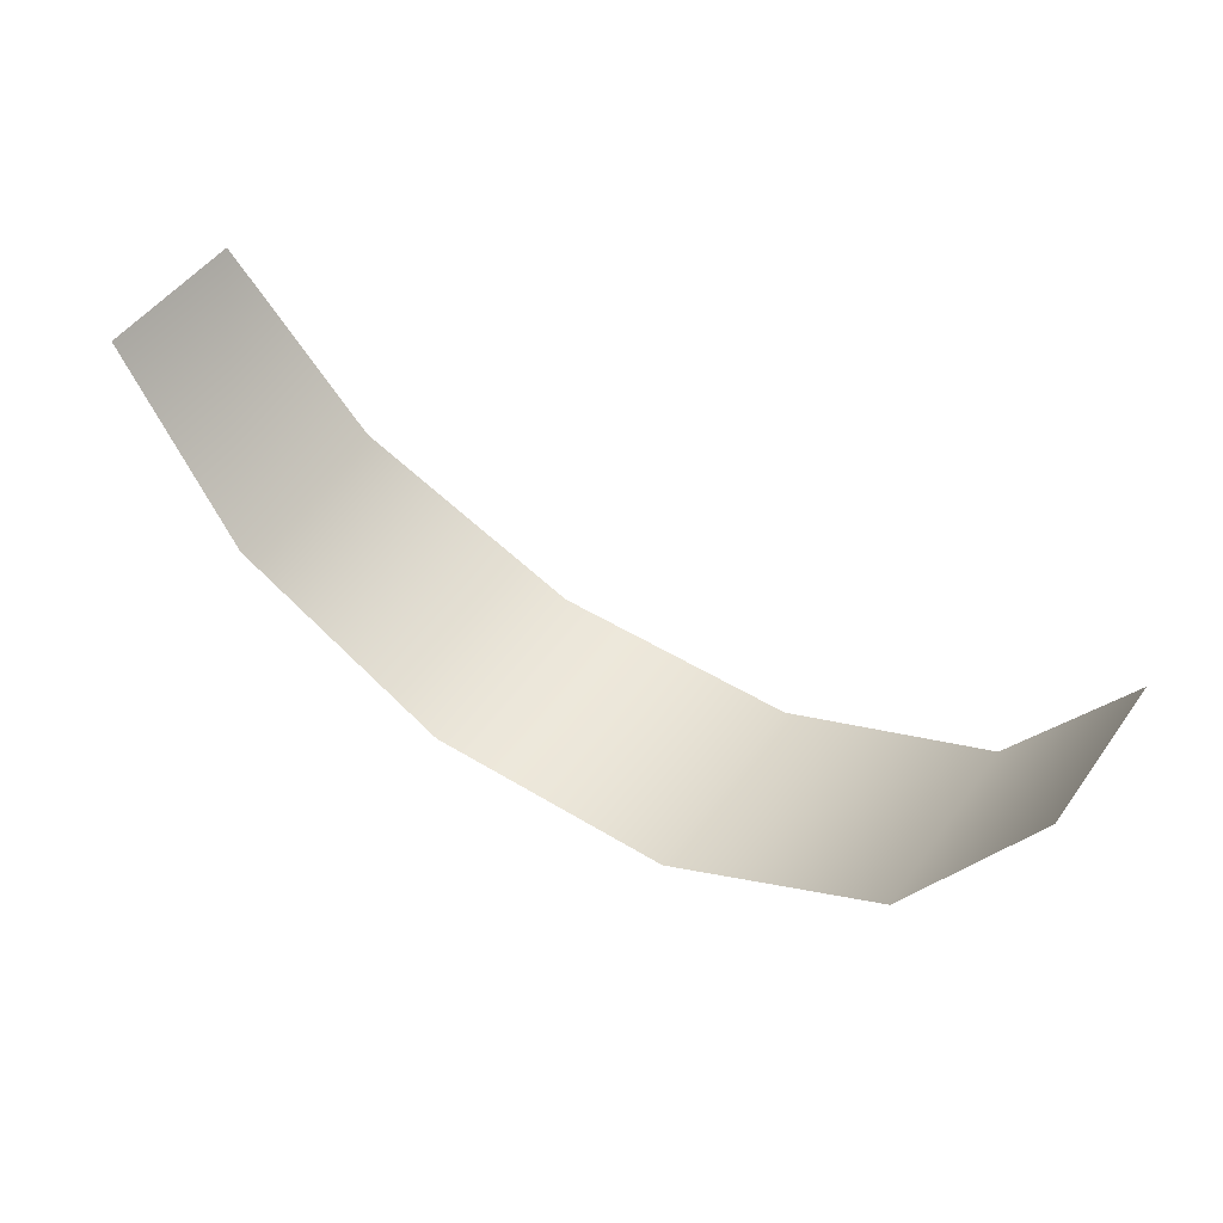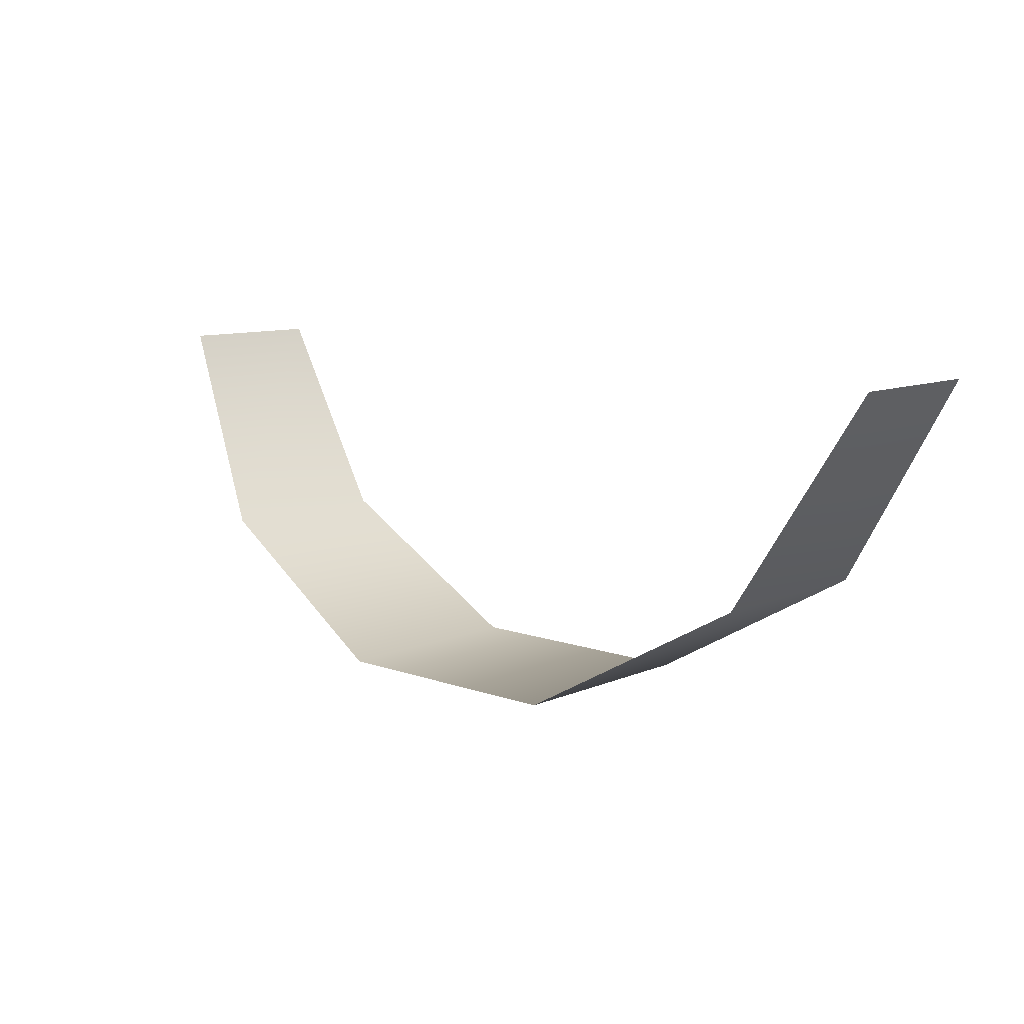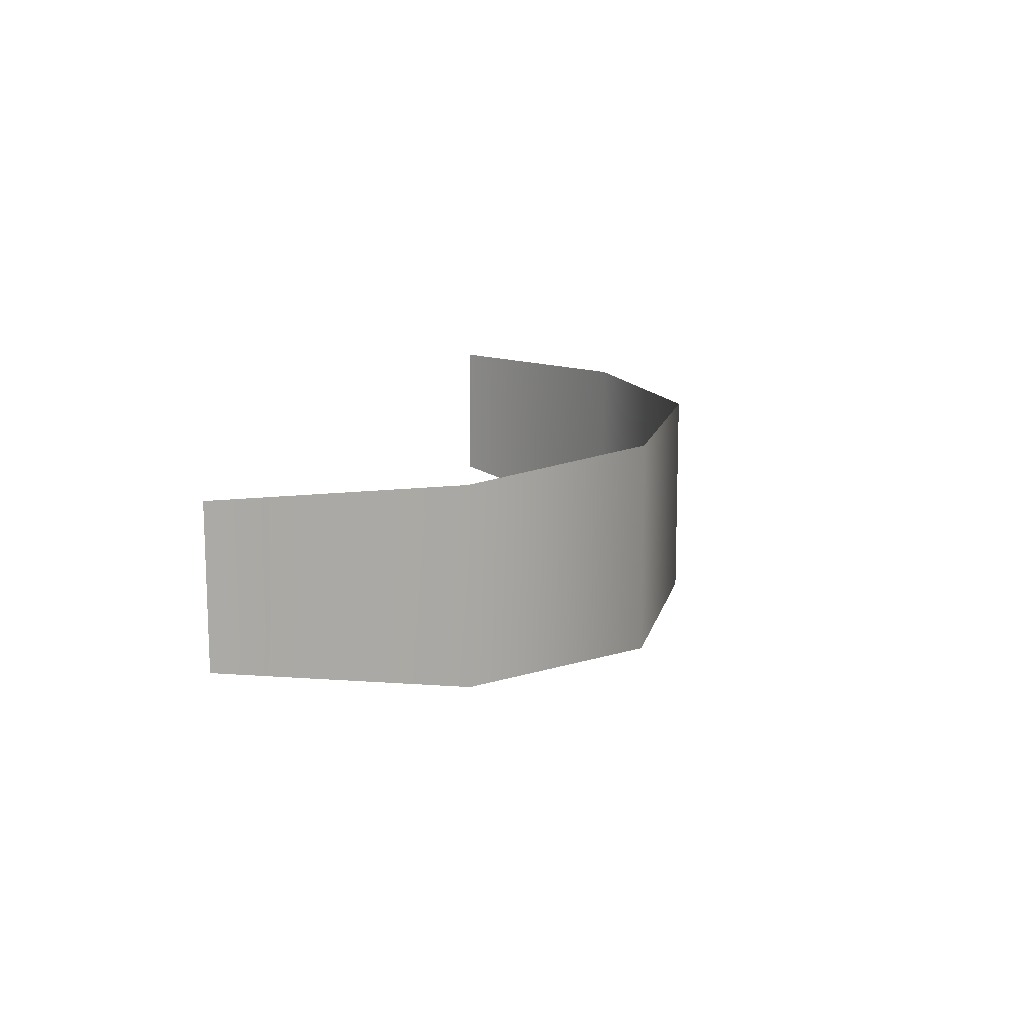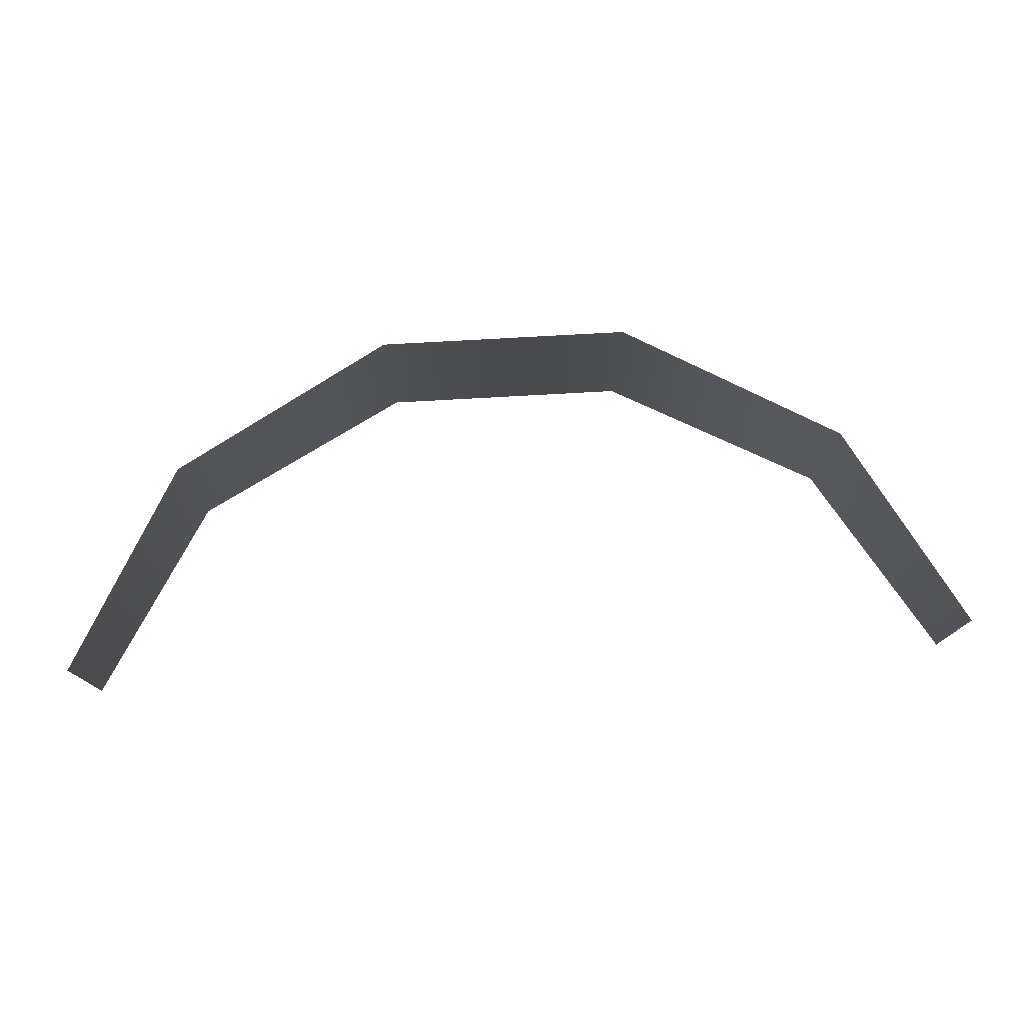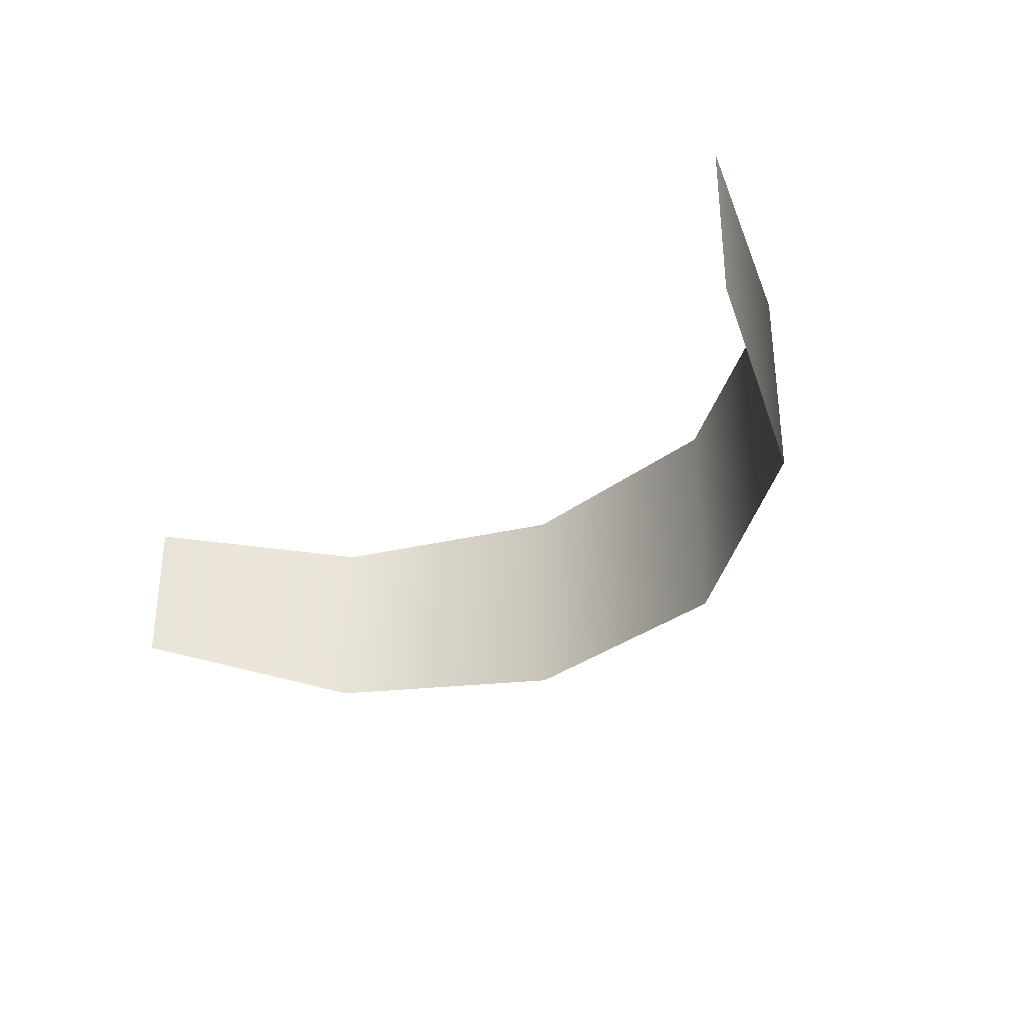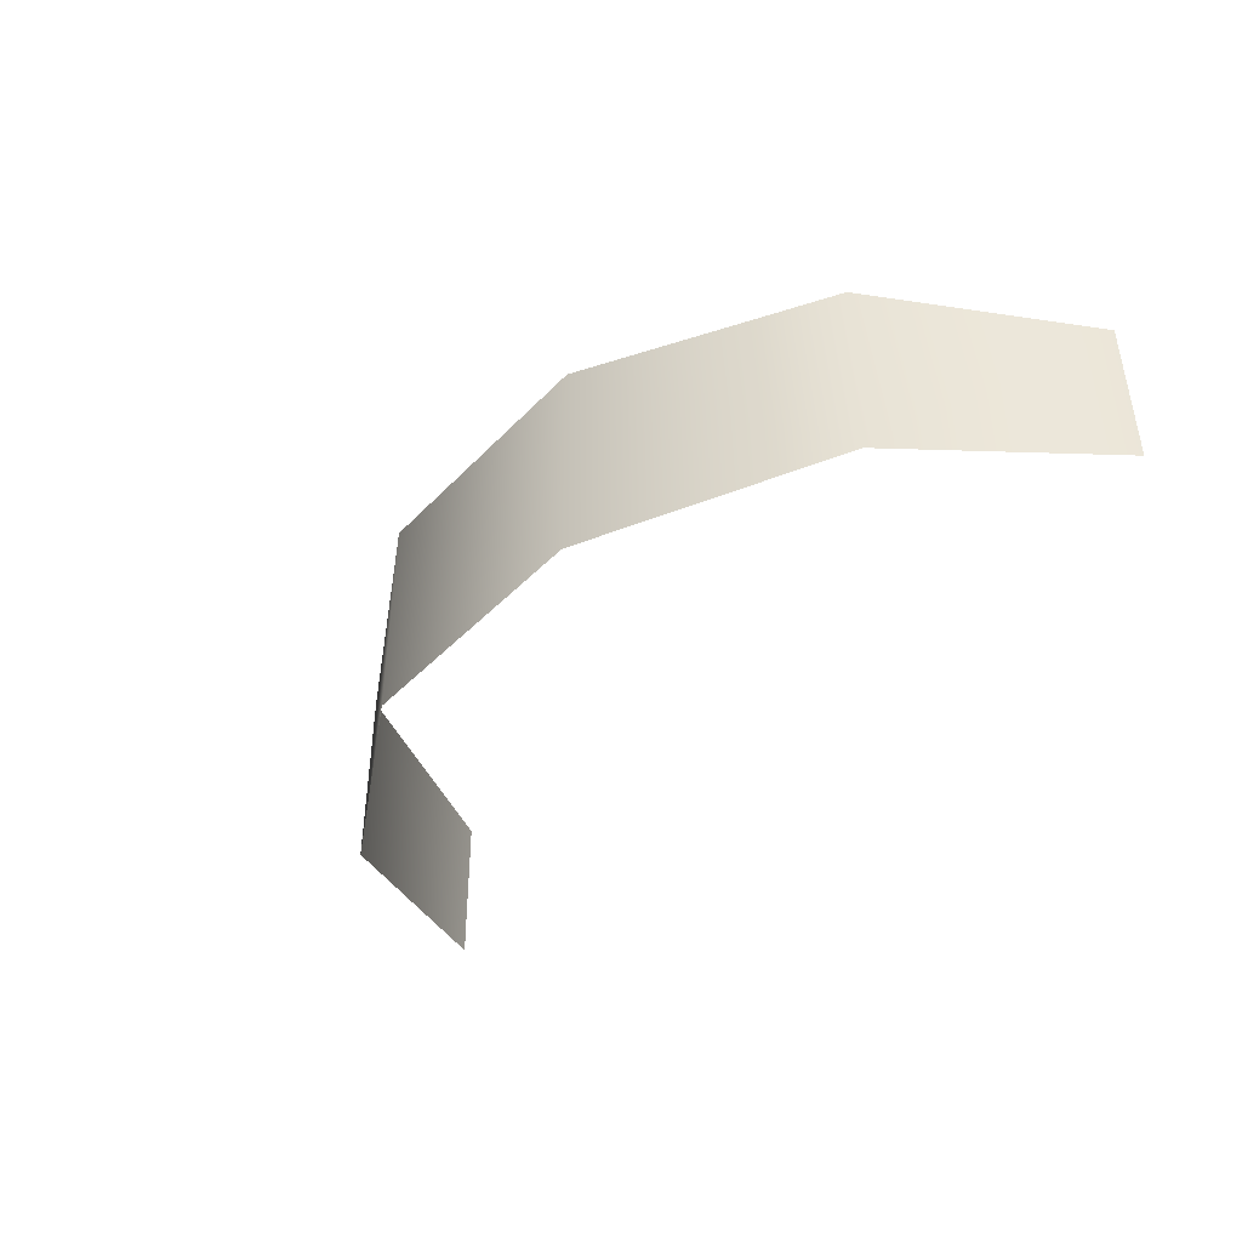
<metadata>
{"format":"obj","ext":"obj","renderer":"f3d","projection":"perspective","resolution":1024,"background":"white","views":[{"elev":49.2,"azim":-145.8,"up":"+Z"},{"elev":9.9,"azim":42.7,"up":"+Z"},{"elev":13.1,"azim":103.0,"up":"+Y"},{"elev":76.5,"azim":-3.2,"up":"+Y"},{"elev":-31.2,"azim":48.1,"up":"+Y"},{"elev":-42.1,"azim":-129.3,"up":"+Y"}]}
</metadata>
<code>
o wyvern_window_wyvernexplorer_wy.002
v 0.6247 0.06849 -2.711
v 0.6247 0.2779 -2.711
v -0.6247 0.2779 -2.711
v -0.6247 0.06849 -2.711
v -0.4698 0.2779 -2.989
v -0.4695 0.02093 -2.99
v -0.172 0.2779 -3.158
v -0.1719 -0.007894 -3.159
v 0.4695 0.02093 -2.99
v 0.4698 0.2779 -2.989
v 0.172 0.2779 -3.158
v 0.1719 -0.007894 -3.159
f 10 1 9
f 2 1 10
f 6 3 5
f 6 4 3
f 6 7 8
f 6 5 7
f 8 11 12
f 8 7 11
f 12 10 9
f 12 11 10

</code>
